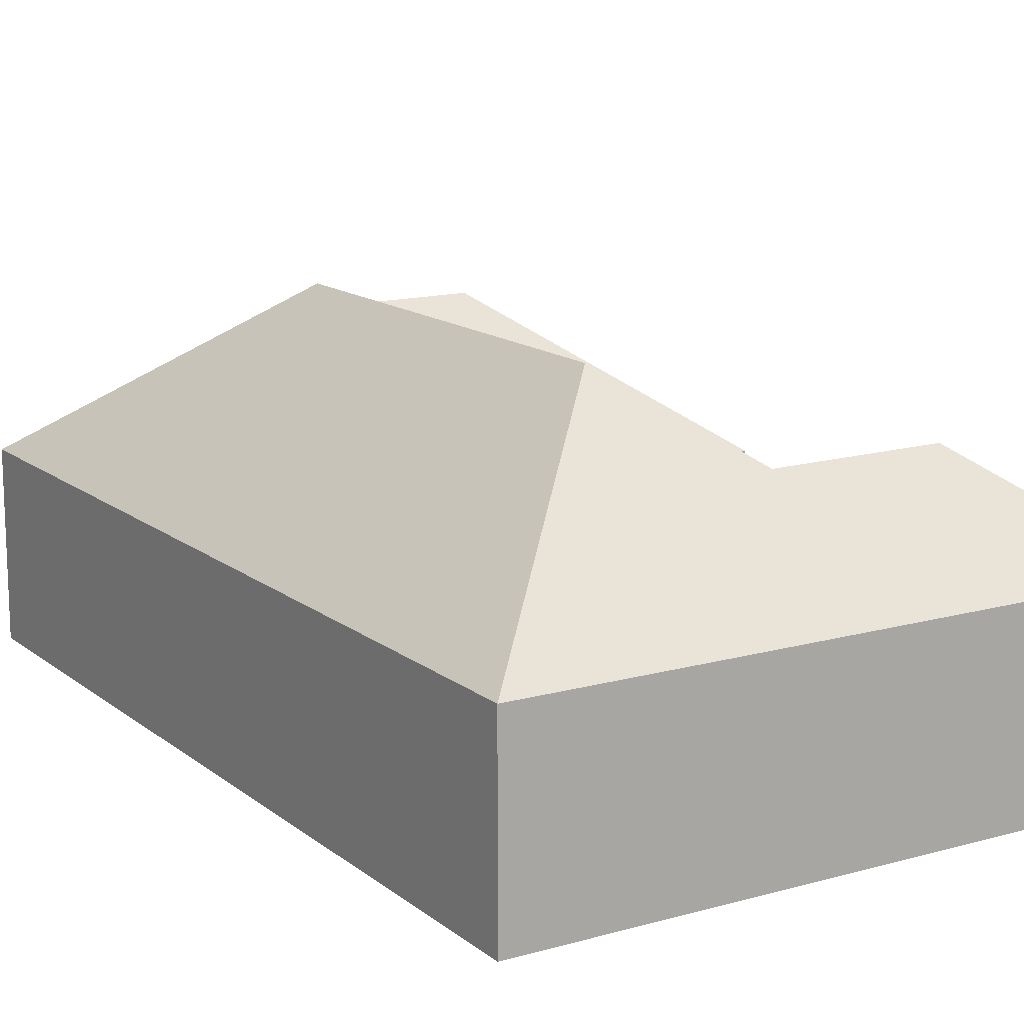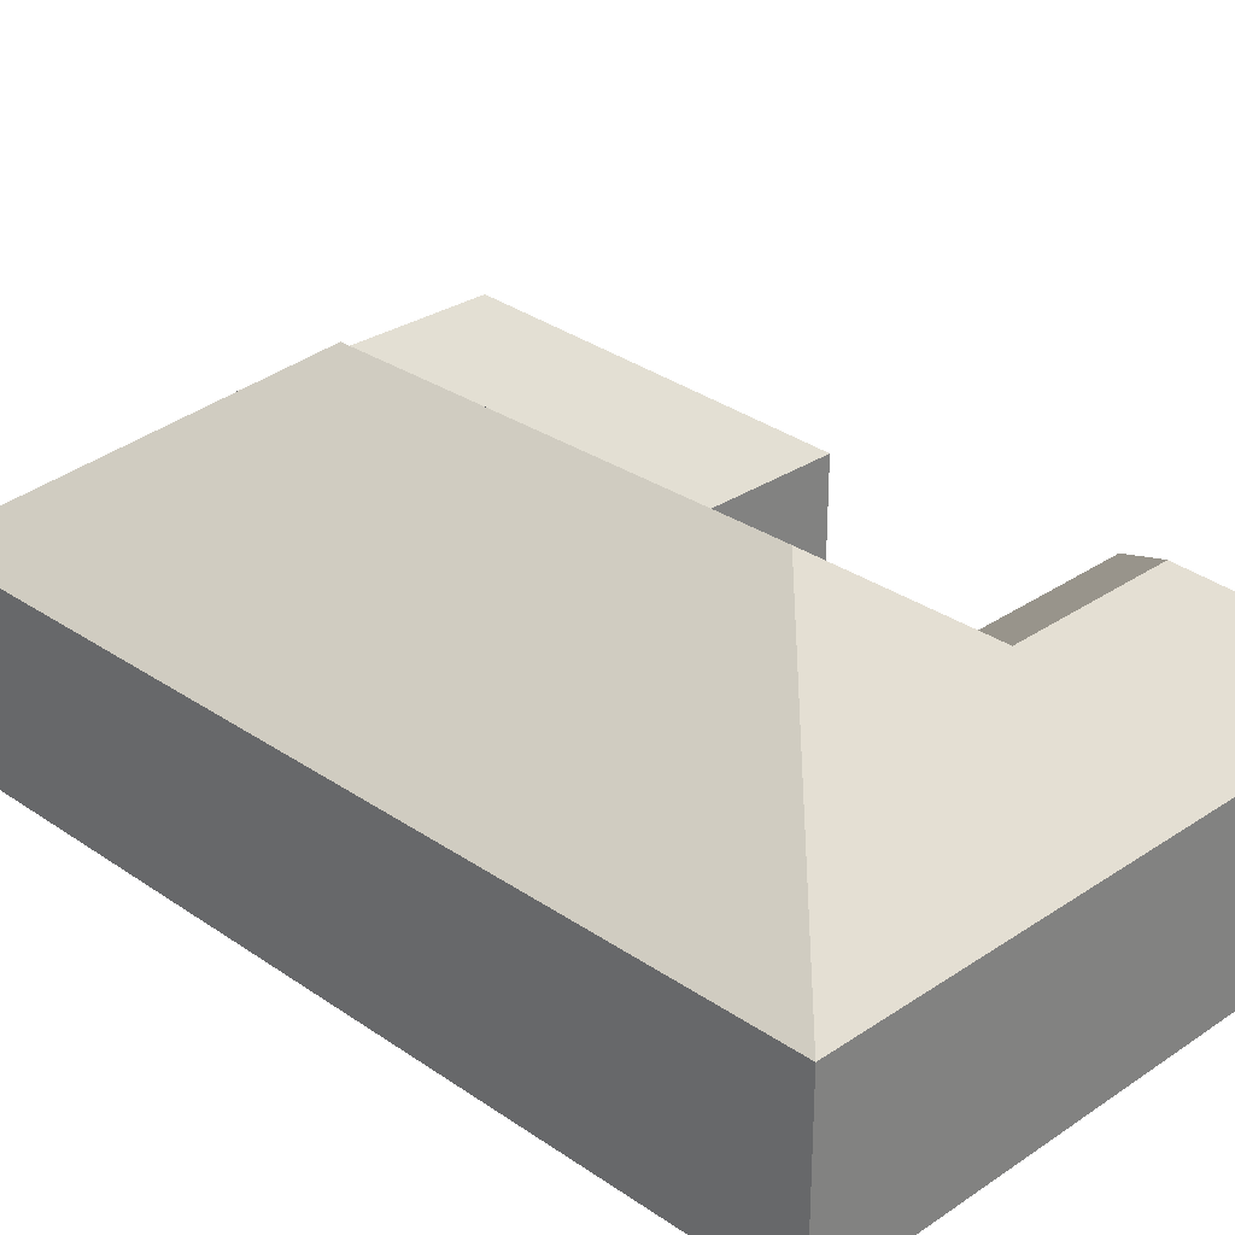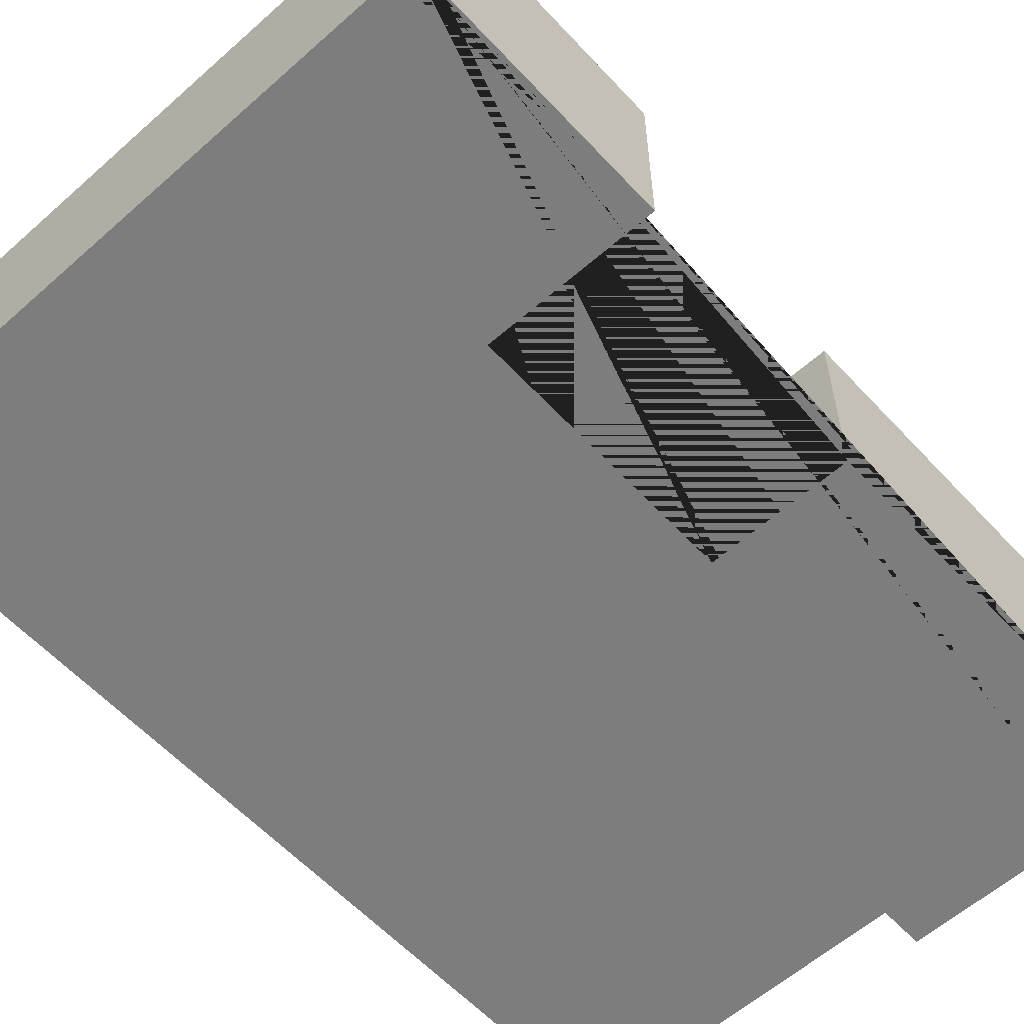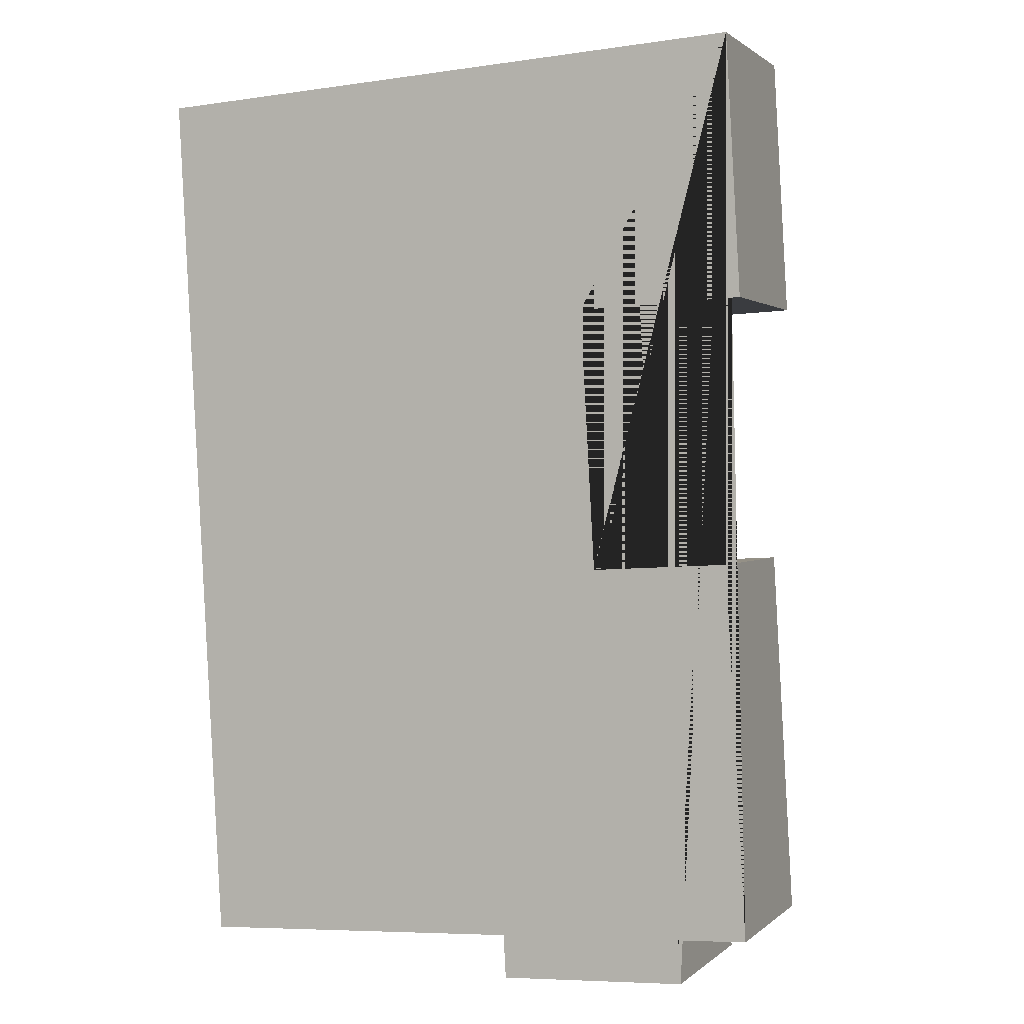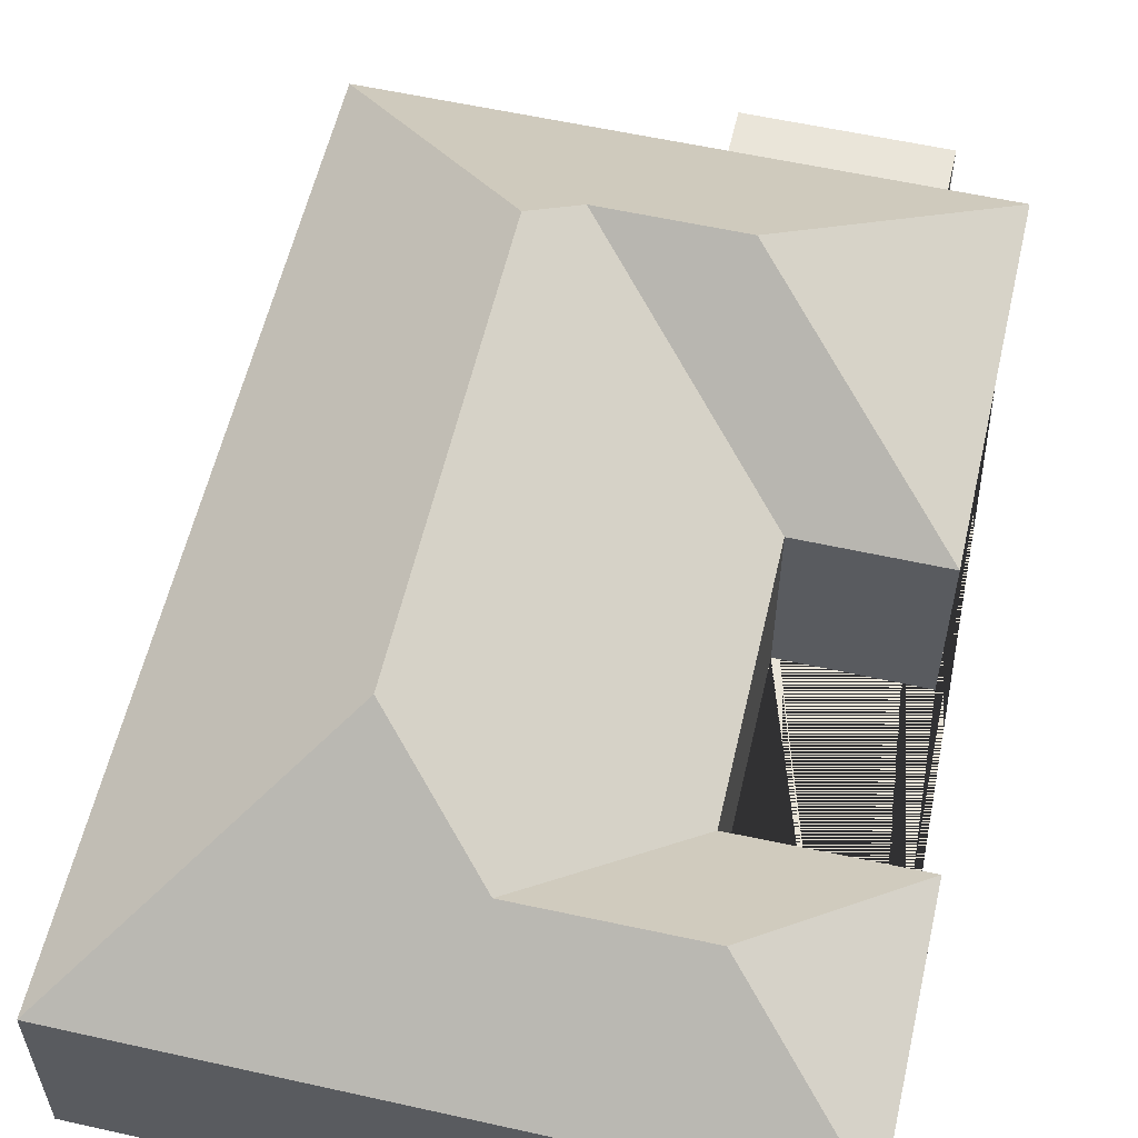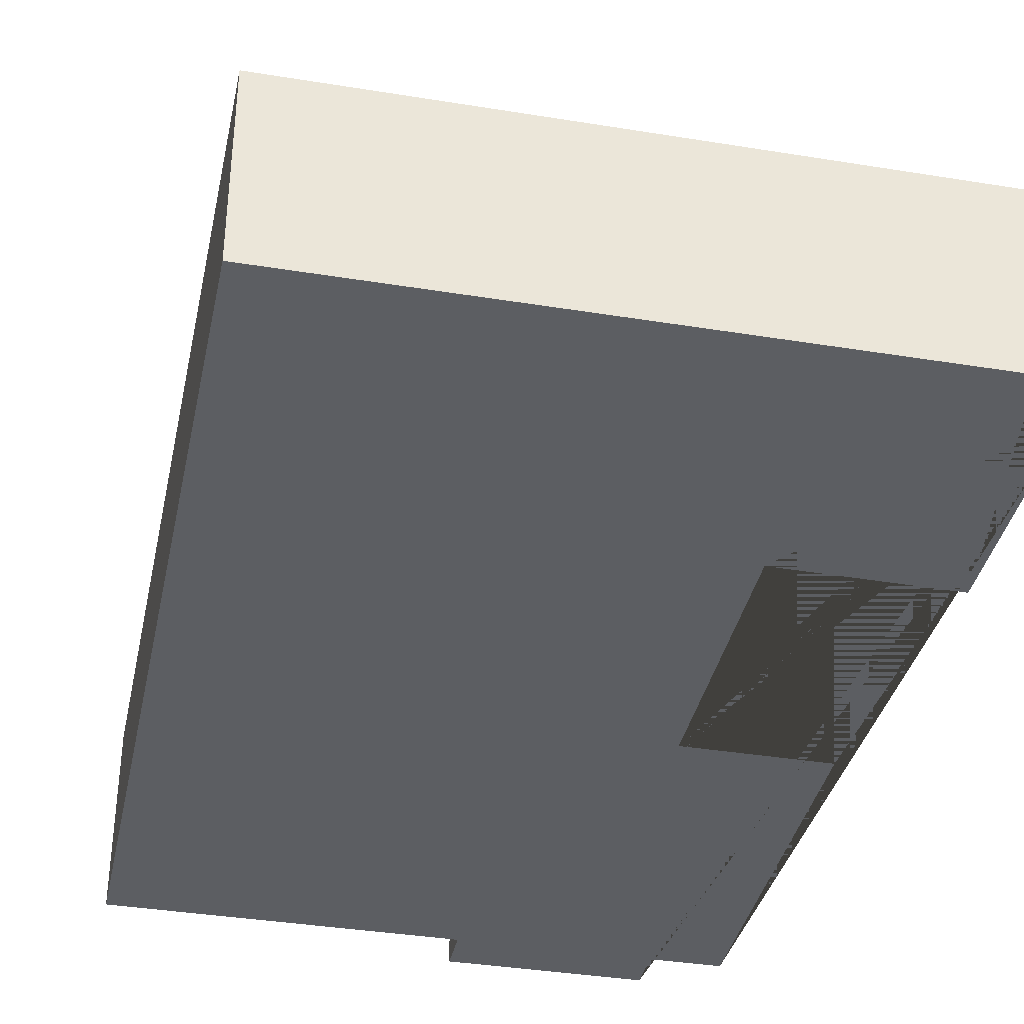
<metadata>
{"format":"obj","ext":"obj","renderer":"f3d","projection":"perspective","resolution":1024,"background":"white","views":[{"elev":14.2,"azim":-34.9,"up":"+Y"},{"elev":29.1,"azim":-47.9,"up":"+Y"},{"elev":-59.1,"azim":39.2,"up":"+Y"},{"elev":1.2,"azim":21.9,"up":"+Z"},{"elev":57.8,"azim":9.8,"up":"+Y"},{"elev":-37.6,"azim":-15.0,"up":"+Y"}]}
</metadata>
<code>
o CG10_500_037059_0046
v 263.8 75 -19.41
v 13.43 75 -33.52
v 144.9 114.2 -76.01
v 211.5 114.4 -72.53
v 104.2 145 -117.6
v 269.7 75 -124.6
v 202.4 75 -127.8
v 208.4 75 -234.3
v 264.2 75 -231.2
v 114.1 145 -293.8
v 186.6 132.8 -306.6
v 131.9 132.8 -309.7
v 272.7 75 -381.9
v 33.59 75 -395.3
v 168.4 75 -387.8
v 244.7 75 -383.5
v 169.4 75 -405.5
v 245.6 75 -401.2
v 263.8 0 -19.41
v 13.43 0 -33.52
v 33.59 0 -395.3
v 168.4 0 -387.8
v 169.4 0 -405.5
v 245.6 0 -401.2
v 244.7 0 -383.5
v 272.7 0 -381.9
v 264.2 0 -231.2
v 208.4 0 -234.3
v 202.4 0 -127.8
v 269.7 0 -124.6
f 15 17 18 16
f 2 1 4 3 5
f 1 6 4
f 6 7 3 4
f 14 2 5 10
f 7 8 12 10 5 3
f 8 9 11 12
f 9 13 11
f 14 10 12 11 13 16 15
f 19 20 21 22 23 24 25 26 27 28 29 30
f 1 19 20 2
f 2 20 21 14
f 14 21 22 15
f 15 22 23 17
f 17 23 24 18
f 18 24 25 16
f 16 25 26 13
f 13 26 27 9
f 9 27 28 8
f 8 28 29 7
f 7 29 30 6
f 6 30 19 1

</code>
